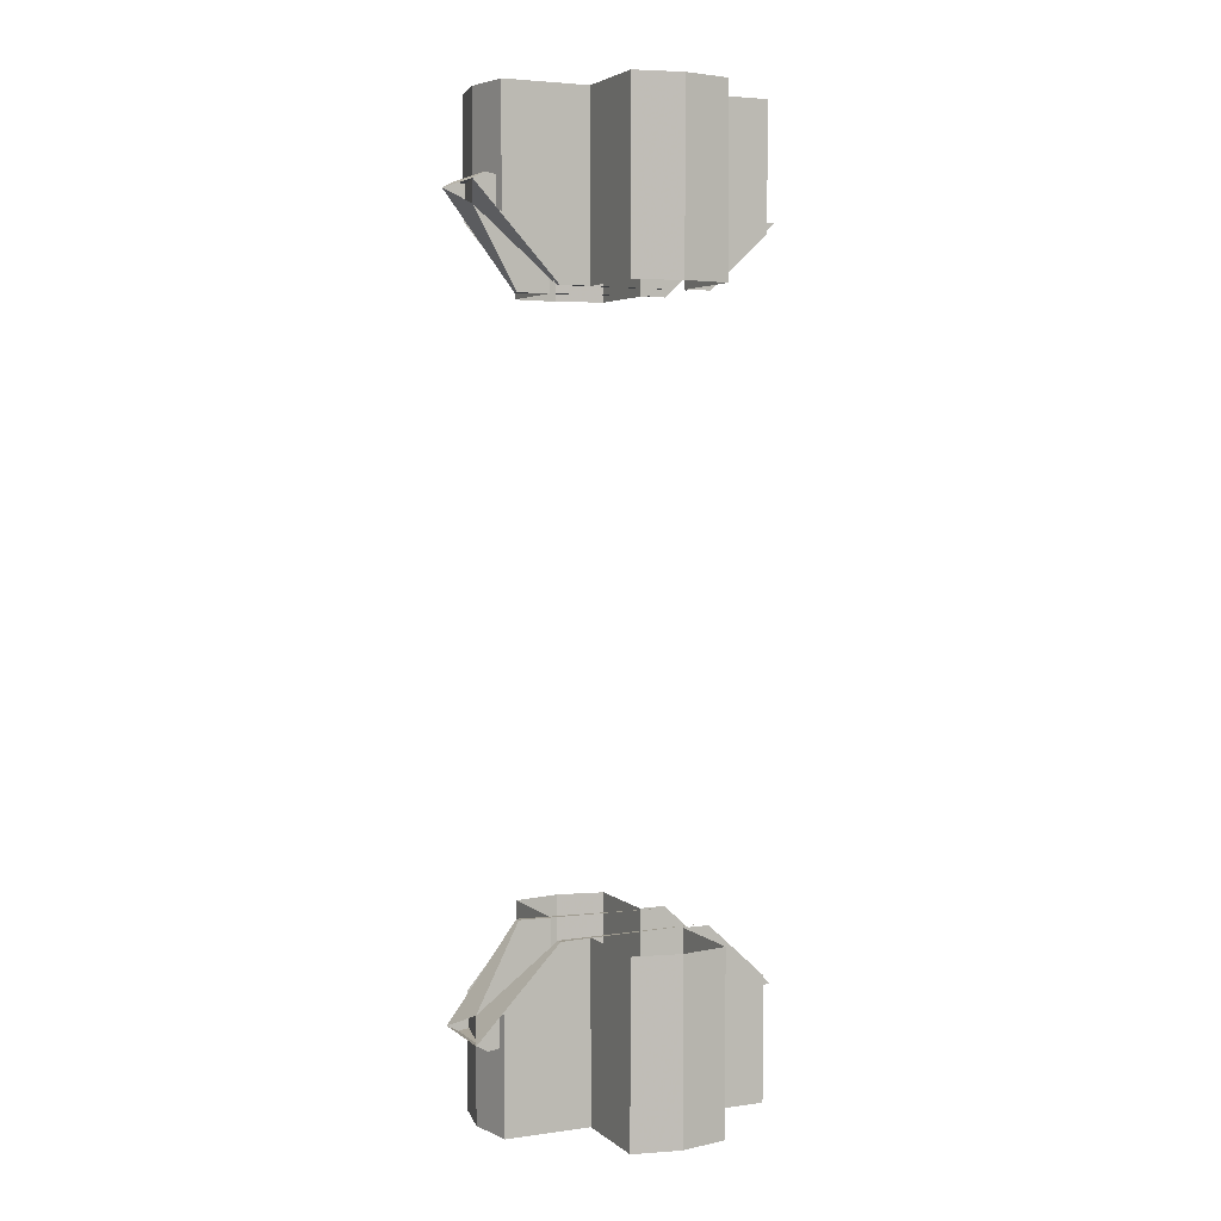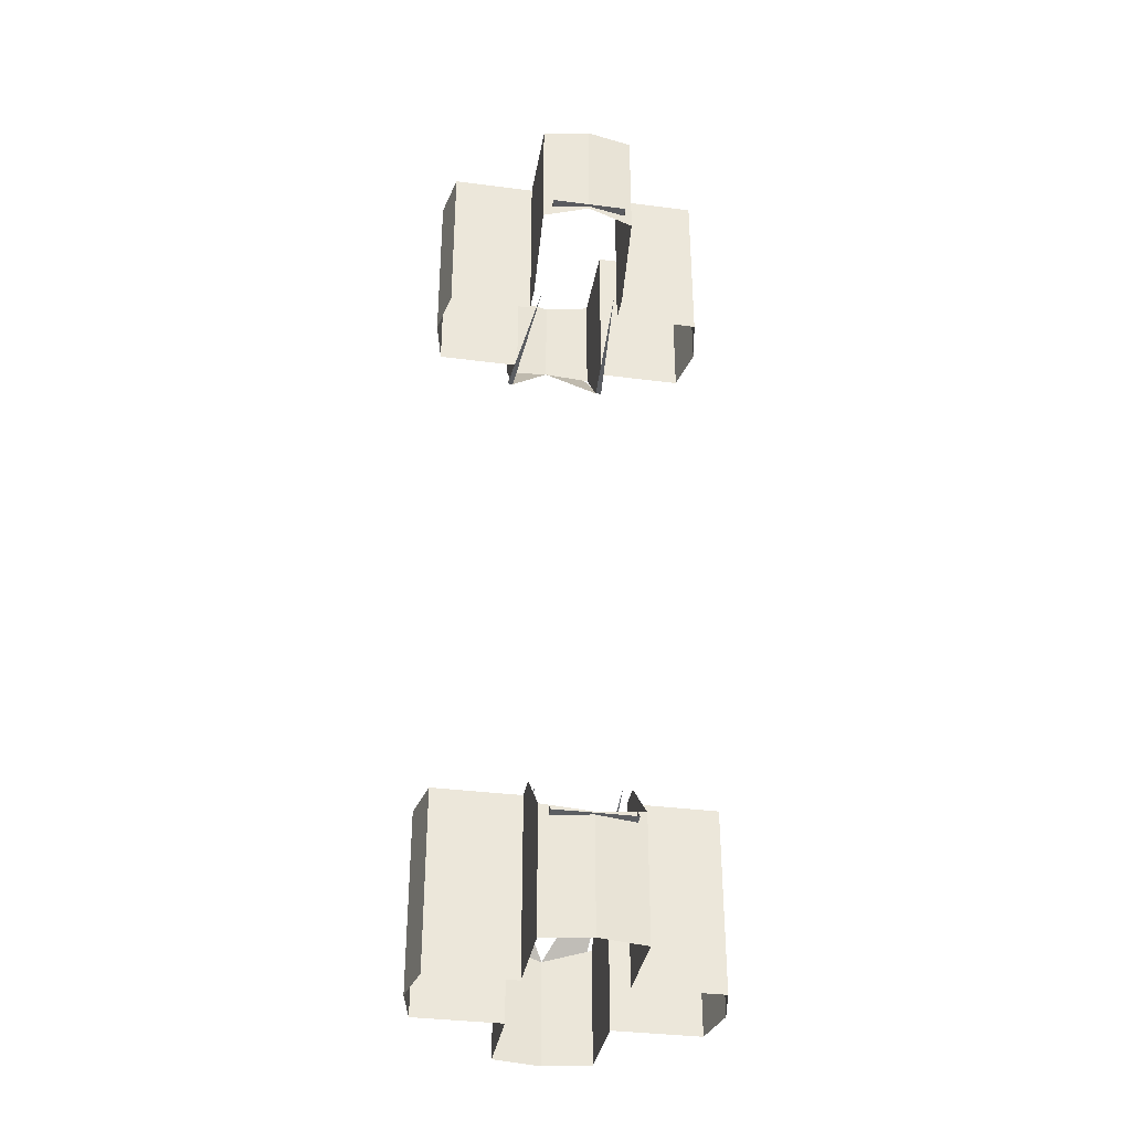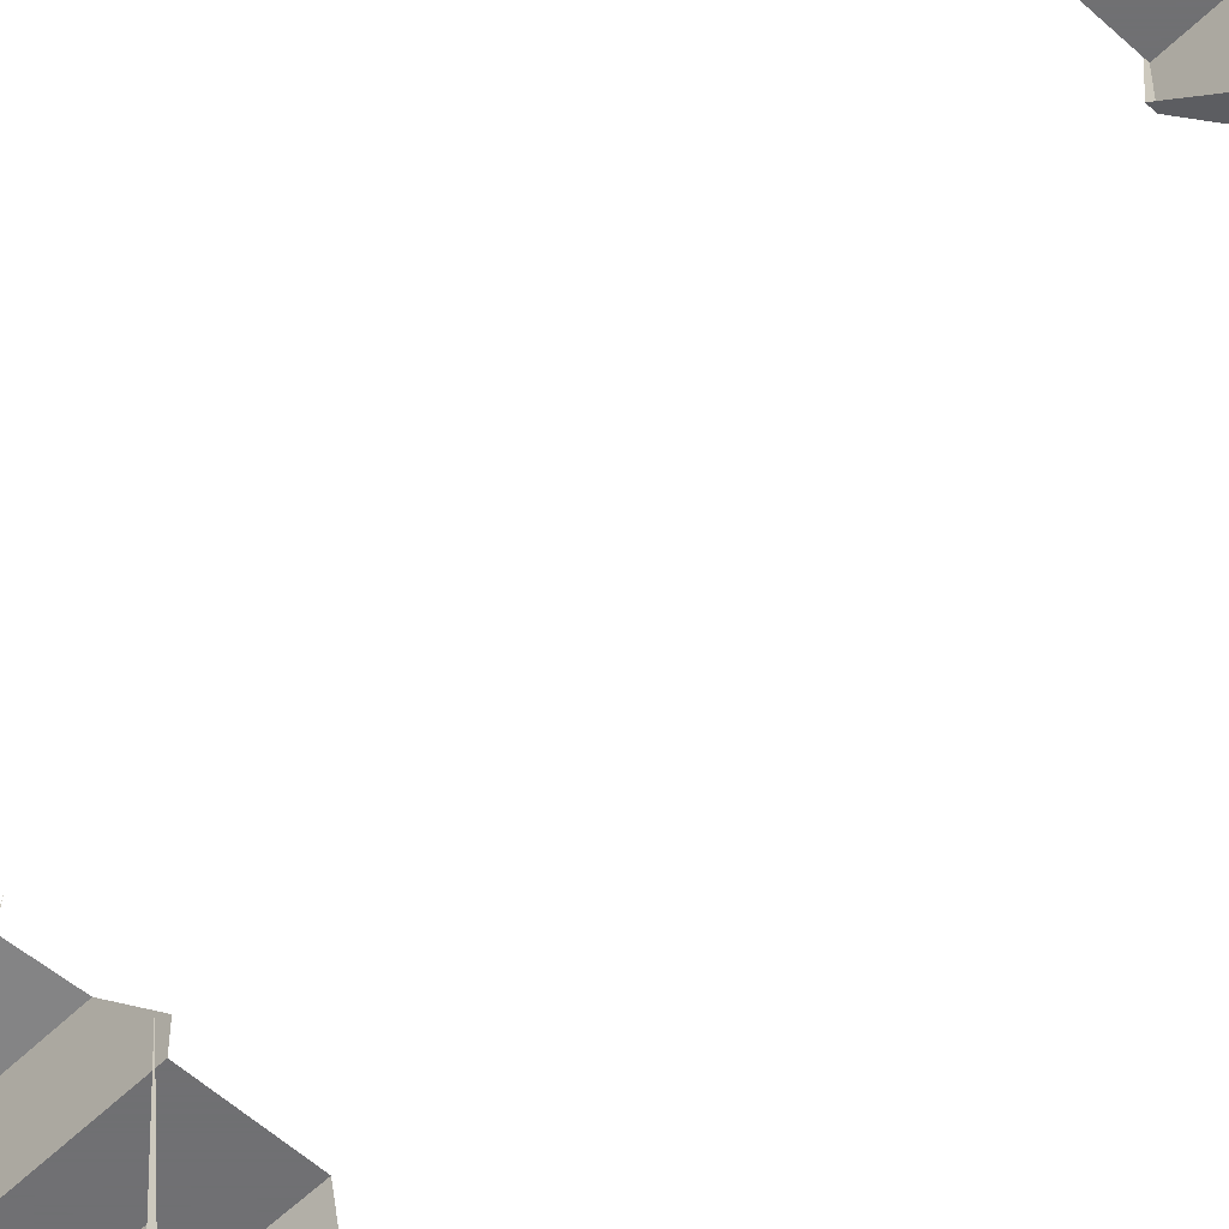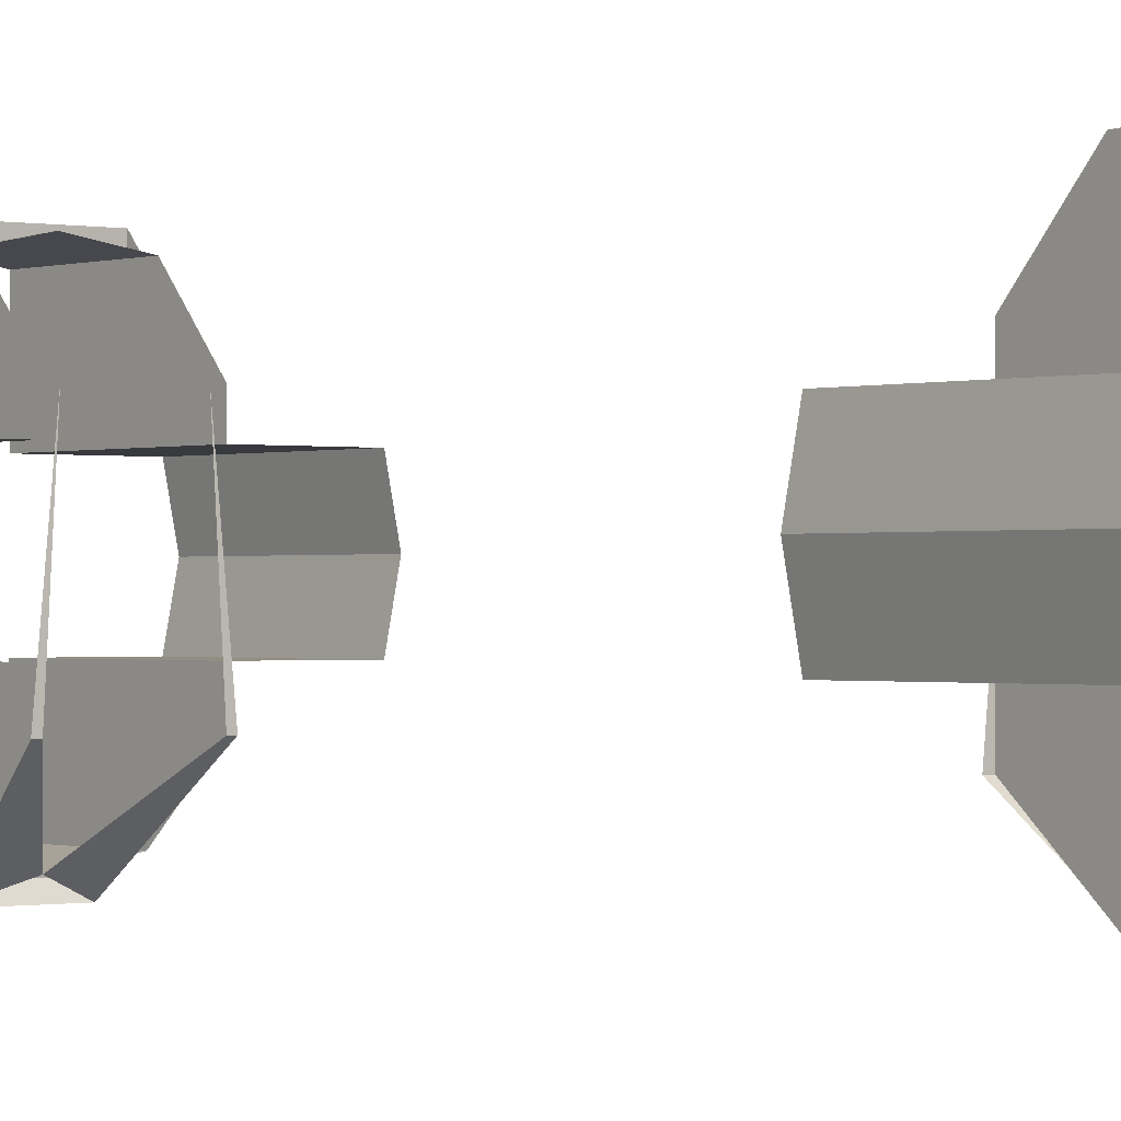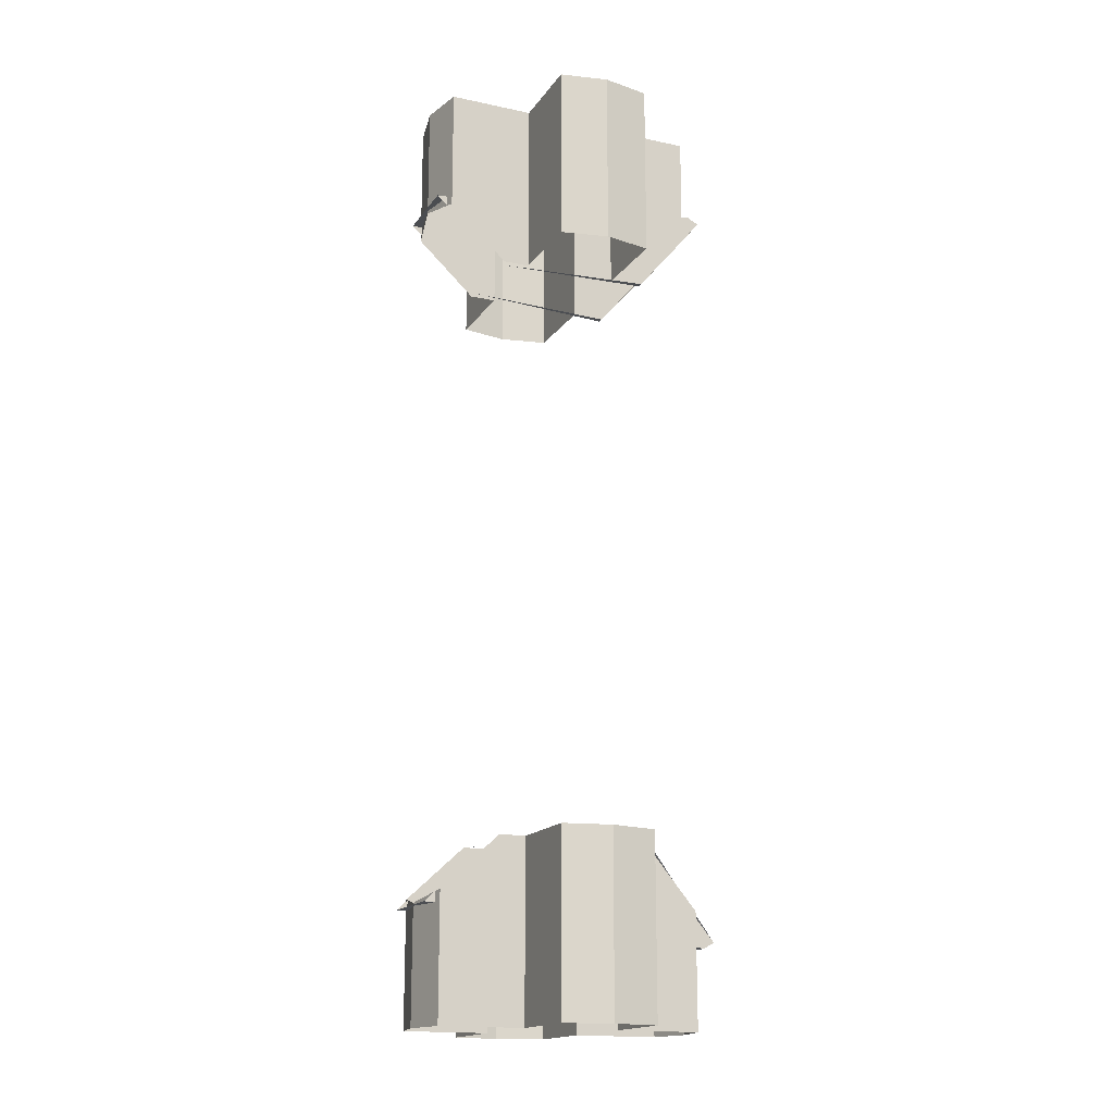
<metadata>
{"format":"obj","ext":"obj","renderer":"f3d","projection":"perspective","resolution":1024,"background":"white","views":[{"elev":4.1,"azim":-114.6,"up":"+Y"},{"elev":-35.4,"azim":-9.7,"up":"+Y"},{"elev":-55.0,"azim":135.9,"up":"+Z"},{"elev":-0.5,"azim":141.8,"up":"+Z"},{"elev":-16.8,"azim":66.5,"up":"+Y"}]}
</metadata>
<code>
v -0.3 -1 -1.5
v -0.2801 -1 -1.4
v -0.2801 -0.625 -1.4
v -0.3 -0.625 -1.5
v -0.2801 -0.625 -1.4
v -0.2801 -1 -1.4
v -0.1 -1 -1.4
v -0.1 -0.625 -1.4
v -0.1 -1 -1.4
v -0.1 -1 -1.22
v -0.1 -0.7385 -1.22
v -0.1 -0.625 -1.4
v -0.1 -1 -1.22
v 0 -1 -1.2
v 0 -0.7568 -1.2
v -0.1 -0.7385 -1.22
v 0.3 -1 -1.5
v 0.3 -0.625 -1.5
v 0.2801 -0.625 -1.4
v 0.2801 -1 -1.4
v 0.1 -0.625 -1.4
v 0.1 -1 -1.4
v 0.2801 -1 -1.4
v 0.2801 -0.625 -1.4
v 0.1 -1 -1.4
v 0.1 -0.625 -1.4
v 0.1 -0.7385 -1.22
v 0.1 -1 -1.22
v 0.1 -1 -1.22
v 0.1 -0.7385 -1.22
v 0 -0.7568 -1.2
v 0 -1 -1.2
v -0.3 -1 -1.5
v -0.3 -0.625 -1.5
v -0.2801 -0.625 -1.6
v -0.2801 -1 -1.6
v -0.1 -0.625 -1.6
v -0.1 -1 -1.6
v -0.2801 -1 -1.6
v -0.2801 -0.625 -1.6
v -0.1 -1 -1.6
v -0.1 -0.625 -1.6
v -0.1 -0.7577 -1.78
v -0.1 -1 -1.78
v -0.1 -1 -1.78
v -0.1 -0.7577 -1.78
v 0 -0.7814 -1.8
v 0 -1 -1.8
v 0.3 -1 -1.5
v 0.2801 -1 -1.6
v 0.2801 -0.625 -1.6
v 0.3 -0.625 -1.5
v 0.2801 -0.625 -1.6
v 0.2801 -1 -1.6
v 0.1 -1 -1.6
v 0.1 -0.625 -1.6
v 0.1 -1 -1.6
v 0.1 -1 -1.78
v 0.1 -0.7577 -1.78
v 0.1 -0.625 -1.6
v 0.1 -1 -1.78
v 0 -1 -1.8
v 0 -0.7814 -1.8
v 0.1 -0.7577 -1.78
v -0.1 -0.625 -1.344
v -0.1 -0.625 -1.4
v -0.1 -0.7385 -1.22
v -0.1 -0.7577 -1.78
v -0.1 -0.625 -1.6
v -0.1 -0.625 -1.669
v 0.1 -0.625 -1.6
v 0.1 -0.7577 -1.78
v 0.1 -0.625 -1.669
v 0.1 -0.7385 -1.22
v 0.1 -0.625 -1.4
v 0.1 -0.625 -1.344
v -0.08125 -0.8309 -1.806
v -0.08125 -0.8273 -1.784
v -0.08125 -0.7621 -1.784
v -0.08125 -0.8179 -1.831
v 0.08125 -0.7621 -1.784
v 0.08125 -0.8273 -1.784
v 0.08125 -0.8309 -1.806
v 0.08125 -0.8179 -1.831
v -0.08125 -0.8309 -1.806
v 0 -0.8299 -1.8
v -0.08125 -0.8273 -1.784
v 0.08125 -0.8273 -1.784
v 0 -0.8299 -1.8
v 0.08125 -0.8309 -1.806
v 0 -0.8299 -1.8
v -0.08125 -0.8309 -1.806
v 0.08125 -0.8309 -1.806
v -0.08125 -0.8309 -1.806
v -0.08125 -0.8179 -1.831
v 0.08125 -0.8179 -1.831
v 0.08125 -0.8309 -1.806
v 0.08125 -0.7635 -1.216
v 0.08125 -0.7419 -1.216
v 0.08125 -0.7625 -1.194
v -0.08125 -0.7625 -1.194
v -0.08125 -0.7419 -1.216
v -0.08125 -0.7635 -1.216
v 0.08125 -0.7625 -1.194
v 0 -0.7628 -1.2
v 0.08125 -0.7635 -1.216
v 0.08125 -0.7625 -1.194
v -0.08125 -0.7625 -1.194
v 0 -0.7628 -1.2
v -0.08125 -0.7625 -1.194
v -0.08125 -0.7635 -1.216
v 0 -0.7628 -1.2
v 0.1 -0.625 -1.669
v 0 -0.7814 -1.8
v 0.08125 -0.8179 -1.831
v 0.1125 -0.625 -1.669
v -0.08125 -0.8179 -1.831
v 0 -0.7814 -1.8
v -0.1 -0.625 -1.669
v -0.1125 -0.625 -1.669
v 0.1125 -0.625 -1.669
v 0.08125 -0.625 -1.344
v 0.1 -0.625 -1.669
v -0.1 -0.625 -1.669
v -0.08125 -0.625 -1.344
v -0.1125 -0.625 -1.669
v 0.3 1 -1.5
v 0.2801 1 -1.4
v 0.2801 0.625 -1.4
v 0.3 0.625 -1.5
v 0.2801 0.625 -1.4
v 0.2801 1 -1.4
v 0.1 1 -1.4
v 0.1 0.625 -1.4
v 0.1 1 -1.4
v 0.1 1 -1.22
v 0.1 0.7385 -1.22
v 0.1 0.625 -1.4
v 0.1 1 -1.22
v 0 1 -1.2
v 0 0.7568 -1.2
v 0.1 0.7385 -1.22
v -0.3 1 -1.5
v -0.3 0.625 -1.5
v -0.2801 0.625 -1.4
v -0.2801 1 -1.4
v -0.1 0.625 -1.4
v -0.1 1 -1.4
v -0.2801 1 -1.4
v -0.2801 0.625 -1.4
v -0.1 1 -1.4
v -0.1 0.625 -1.4
v -0.1 0.7385 -1.22
v -0.1 1 -1.22
v -0.1 1 -1.22
v -0.1 0.7385 -1.22
v 0 0.7568 -1.2
v 0 1 -1.2
v 0.3 1 -1.5
v 0.3 0.625 -1.5
v 0.2801 0.625 -1.6
v 0.2801 1 -1.6
v 0.1 0.625 -1.6
v 0.1 1 -1.6
v 0.2801 1 -1.6
v 0.2801 0.625 -1.6
v 0.1 1 -1.6
v 0.1 0.625 -1.6
v 0.1 0.7577 -1.78
v 0.1 1 -1.78
v 0.1 1 -1.78
v 0.1 0.7577 -1.78
v 0 0.7814 -1.8
v 0 1 -1.8
v -0.3 1 -1.5
v -0.2801 1 -1.6
v -0.2801 0.625 -1.6
v -0.3 0.625 -1.5
v -0.2801 0.625 -1.6
v -0.2801 1 -1.6
v -0.1 1 -1.6
v -0.1 0.625 -1.6
v -0.1 1 -1.6
v -0.1 1 -1.78
v -0.1 0.7577 -1.78
v -0.1 0.625 -1.6
v -0.1 1 -1.78
v 0 1 -1.8
v 0 0.7814 -1.8
v -0.1 0.7577 -1.78
v 0.1 0.7385 -1.22
v 0.1 0.625 -1.344
v 0.1 0.625 -1.4
v 0.1 0.625 -1.669
v 0.1 0.7577 -1.78
v 0.1 0.625 -1.6
v -0.1 0.625 -1.669
v -0.1 0.625 -1.6
v -0.1 0.7577 -1.78
v -0.1 0.625 -1.344
v -0.1 0.7385 -1.22
v -0.1 0.625 -1.4
v 0.08125 0.8309 -1.806
v 0.08125 0.8273 -1.784
v 0.08125 0.7621 -1.784
v 0.08125 0.8179 -1.831
v -0.08125 0.7621 -1.784
v -0.08125 0.8273 -1.784
v -0.08125 0.8309 -1.806
v -0.08125 0.8179 -1.831
v 0.08125 0.8273 -1.784
v 0.08125 0.8309 -1.806
v 0 0.8299 -1.8
v -0.08125 0.8309 -1.806
v -0.08125 0.8273 -1.784
v 0 0.8299 -1.8
v -0.08125 0.8309 -1.806
v 0 0.8299 -1.8
v 0.08125 0.8309 -1.806
v 0.08125 0.8309 -1.806
v 0.08125 0.8179 -1.831
v -0.08125 0.8179 -1.831
v -0.08125 0.8309 -1.806
v -0.08125 0.7625 -1.194
v -0.08125 0.7635 -1.216
v -0.08125 0.7419 -1.216
v 0.08125 0.7635 -1.216
v 0.08125 0.7625 -1.194
v 0.08125 0.7419 -1.216
v -0.08125 0.7635 -1.216
v -0.08125 0.7625 -1.194
v 0 0.7628 -1.2
v 0 0.7628 -1.2
v -0.08125 0.7625 -1.194
v 0.08125 0.7625 -1.194
v 0 0.7628 -1.2
v 0.08125 0.7625 -1.194
v 0.08125 0.7635 -1.216
v 0.08125 0.8179 -1.831
v 0 0.7814 -1.8
v 0.1 0.625 -1.669
v 0.1125 0.625 -1.669
v -0.1 0.625 -1.669
v 0 0.7814 -1.8
v -0.08125 0.8179 -1.831
v -0.1125 0.625 -1.669
v 0.1125 0.625 -1.669
v 0.1 0.625 -1.669
v 0.08125 0.625 -1.344
v -0.1 0.625 -1.669
v -0.1125 0.625 -1.669
v -0.08125 0.625 -1.344
g mesh7410059
f 1 2 3
f 3 4 1
g mesh7410060
f 5 6 7
f 7 8 5
f 9 10 11
f 11 12 9
f 13 14 15
f 15 16 13
f 17 18 19
f 19 20 17
g mesh7410062
f 21 22 23
f 23 24 21
f 25 26 27
f 27 28 25
f 29 30 31
f 31 32 29
f 33 34 35
f 35 36 33
g mesh7410064
f 37 38 39
f 39 40 37
f 41 42 43
f 43 44 41
f 45 46 47
f 47 48 45
f 49 50 51
f 51 52 49
g mesh7410066
f 53 54 55
f 55 56 53
f 57 58 59
f 59 60 57
f 61 62 63
f 63 64 61
f 65 66 67
f 68 69 70
f 71 72 73
f 74 75 76
g mesh7410068
f 77 78 79
f 79 80 77
f 81 82 83
f 83 84 81
f 85 86 87
f 88 89 90
f 91 92 93
g mesh7410069
f 94 95 96
f 96 97 94
g mesh7410071
f 98 99 100
f 101 102 103
f 104 105 106
f 107 108 109
f 110 111 112
f 113 114 115
f 115 116 113
f 117 118 119
f 119 120 117
f 121 122 123
f 124 125 126
g mesh7410072
f 127 128 129
f 129 130 127
g mesh7410073
f 131 132 133
f 133 134 131
f 135 136 137
f 137 138 135
f 139 140 141
f 141 142 139
f 143 144 145
f 145 146 143
g mesh7410075
f 147 148 149
f 149 150 147
f 151 152 153
f 153 154 151
f 155 156 157
f 157 158 155
f 159 160 161
f 161 162 159
g mesh7410077
f 163 164 165
f 165 166 163
f 167 168 169
f 169 170 167
f 171 172 173
f 173 174 171
f 175 176 177
f 177 178 175
g mesh7410079
f 179 180 181
f 181 182 179
f 183 184 185
f 185 186 183
f 187 188 189
f 189 190 187
f 191 192 193
f 194 195 196
f 197 198 199
f 200 201 202
g mesh7410081
f 203 204 205
f 205 206 203
f 207 208 209
f 209 210 207
f 211 212 213
f 214 215 216
f 217 218 219
g mesh7410082
f 220 221 222
f 222 223 220
g mesh7410084
f 224 225 226
f 227 228 229
f 230 231 232
f 233 234 235
f 236 237 238
f 239 240 241
f 241 242 239
f 243 244 245
f 245 246 243
f 247 248 249
f 250 251 252

</code>
